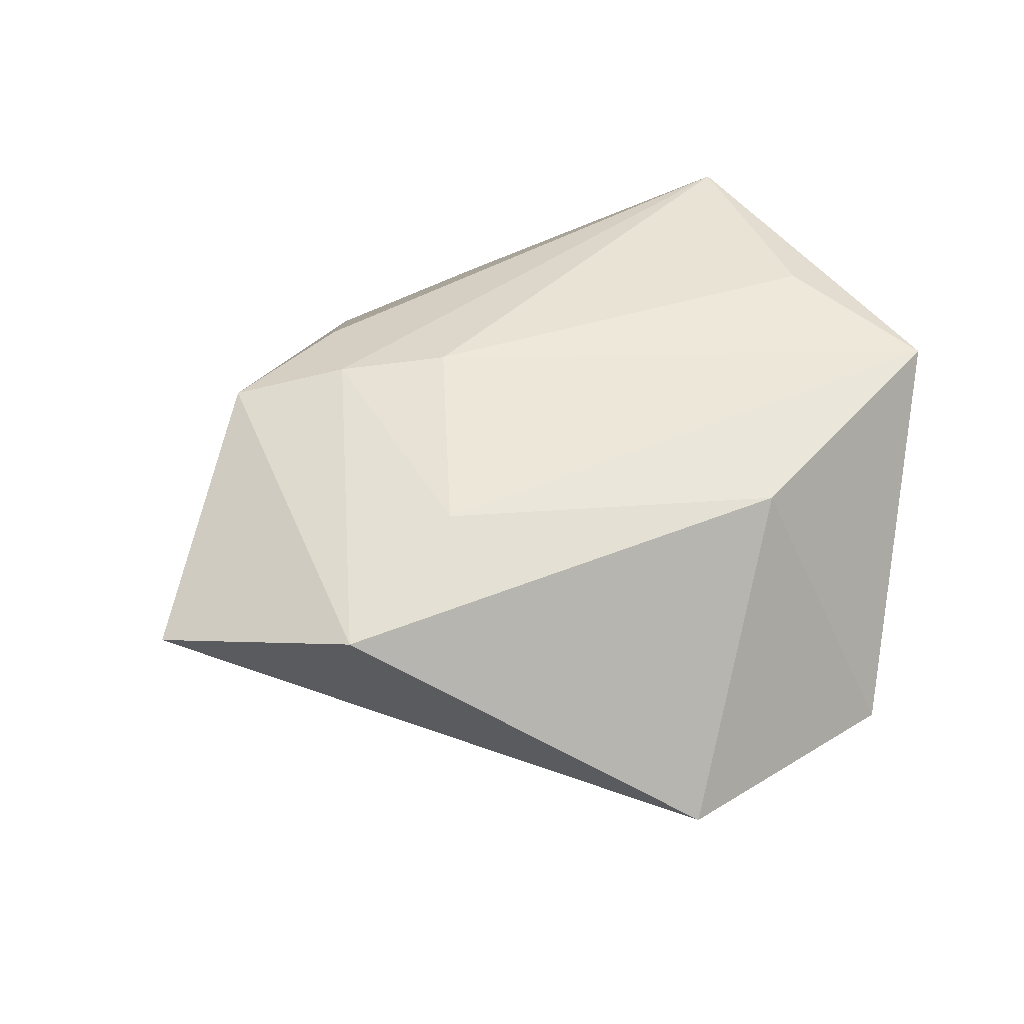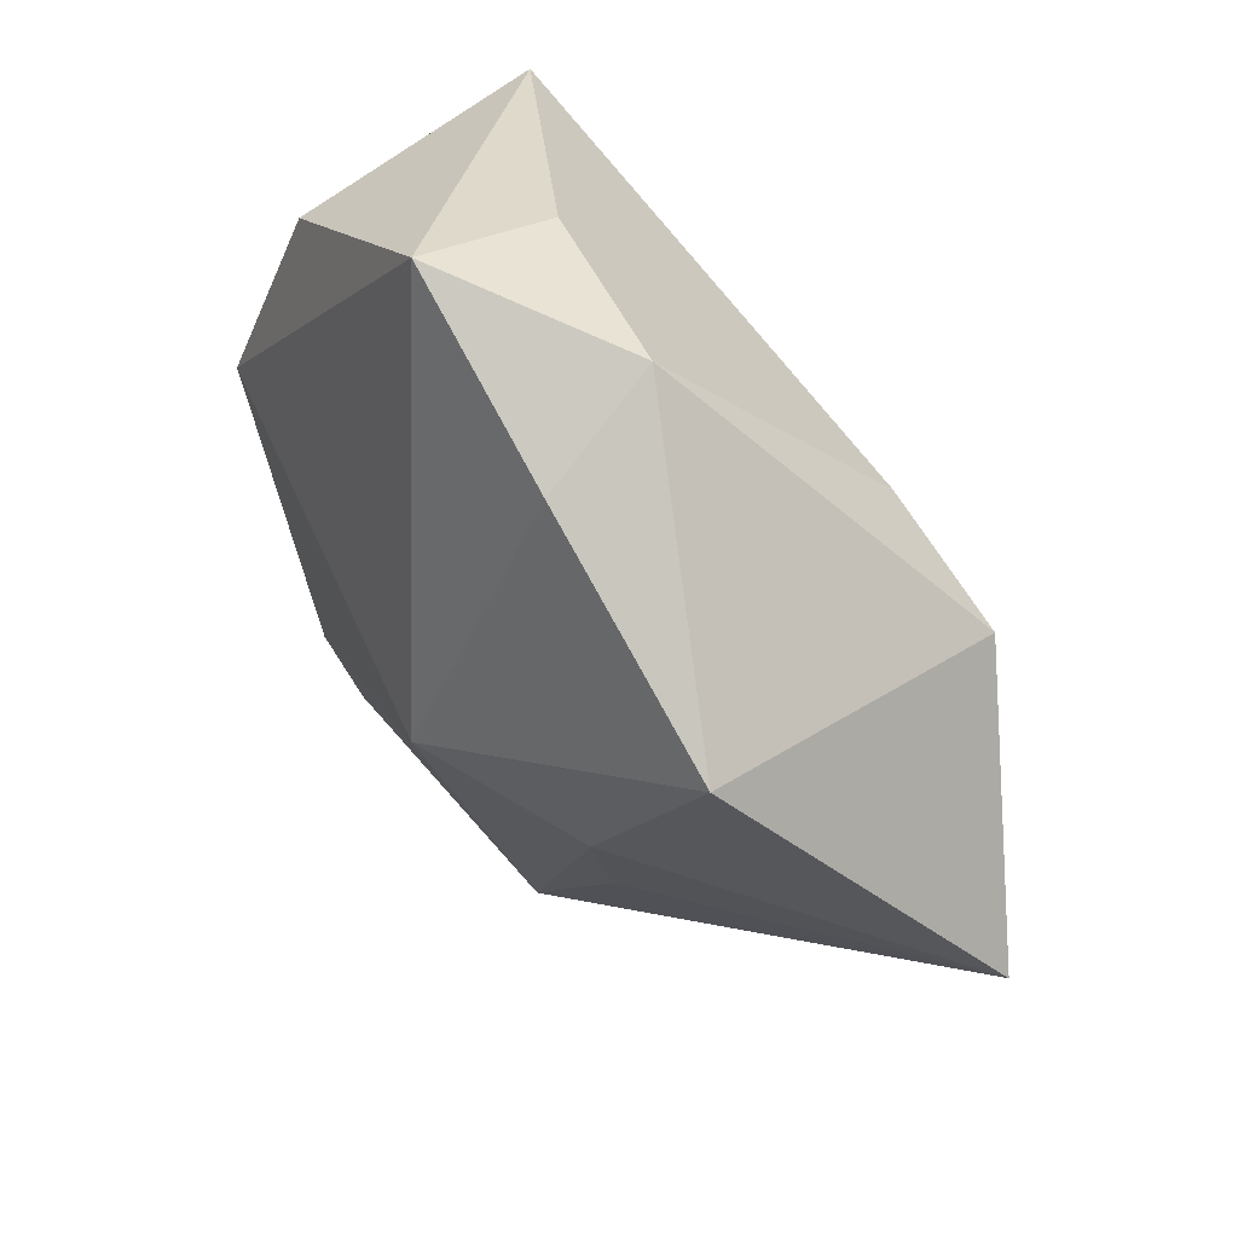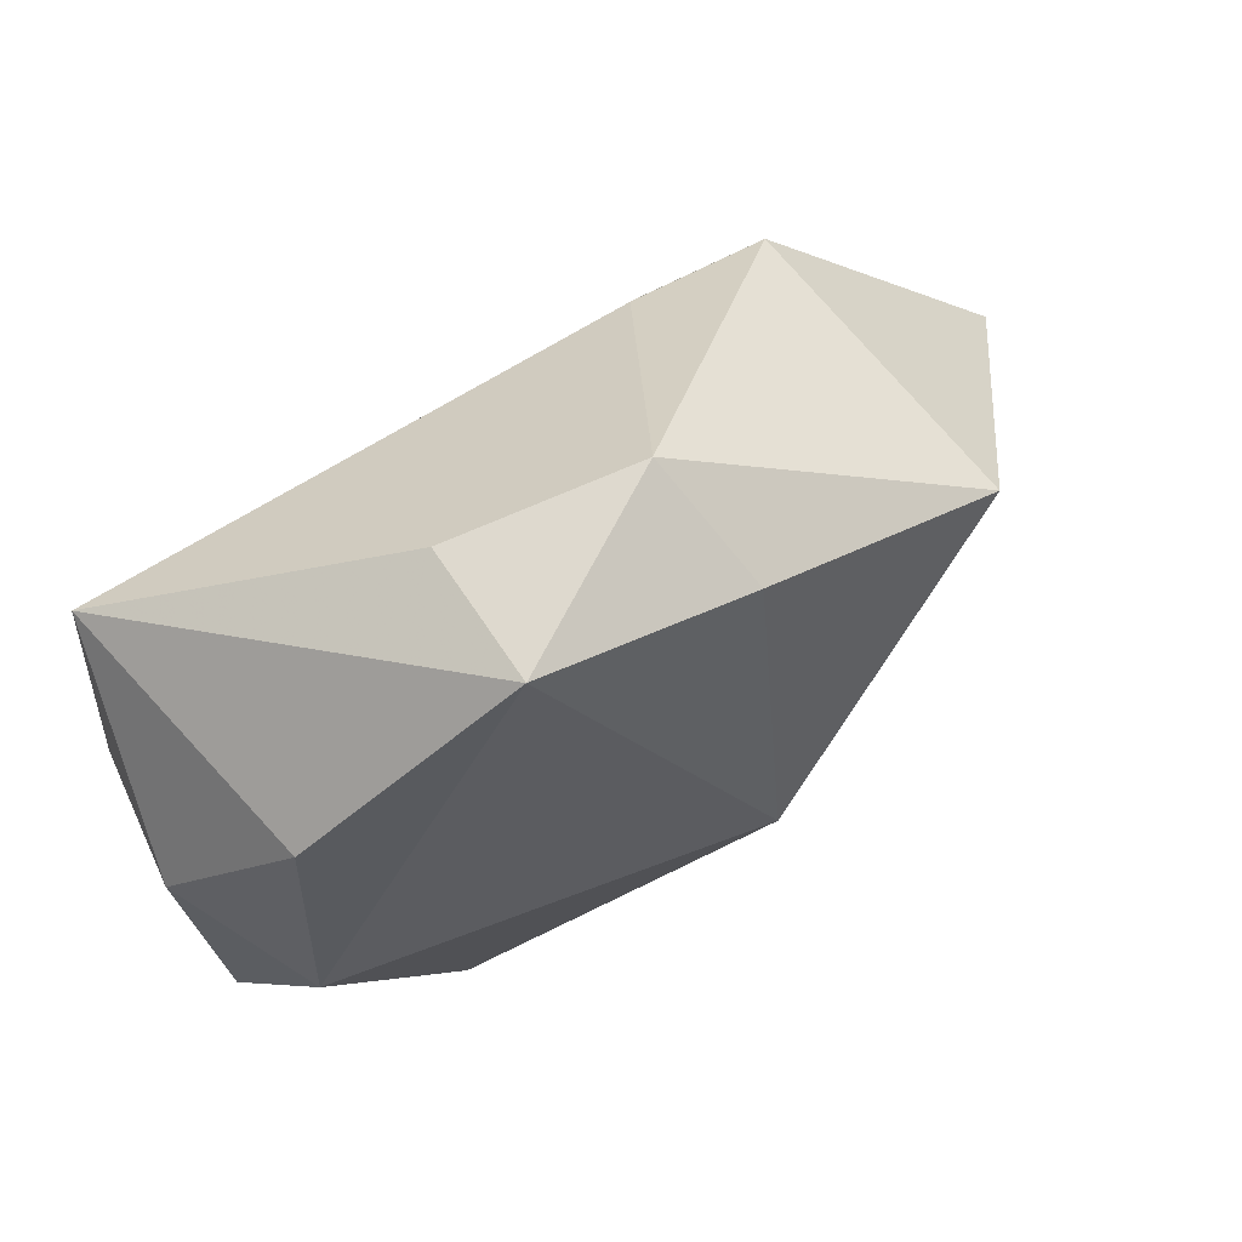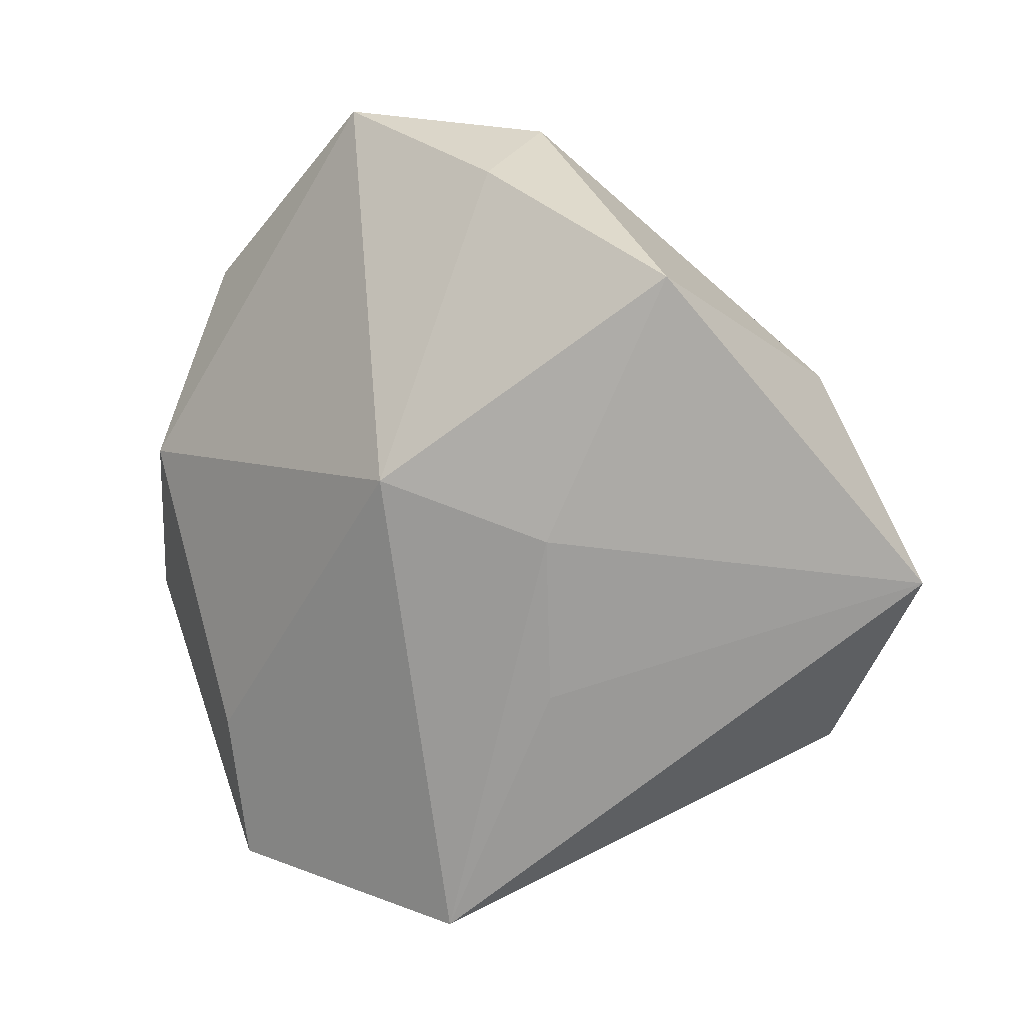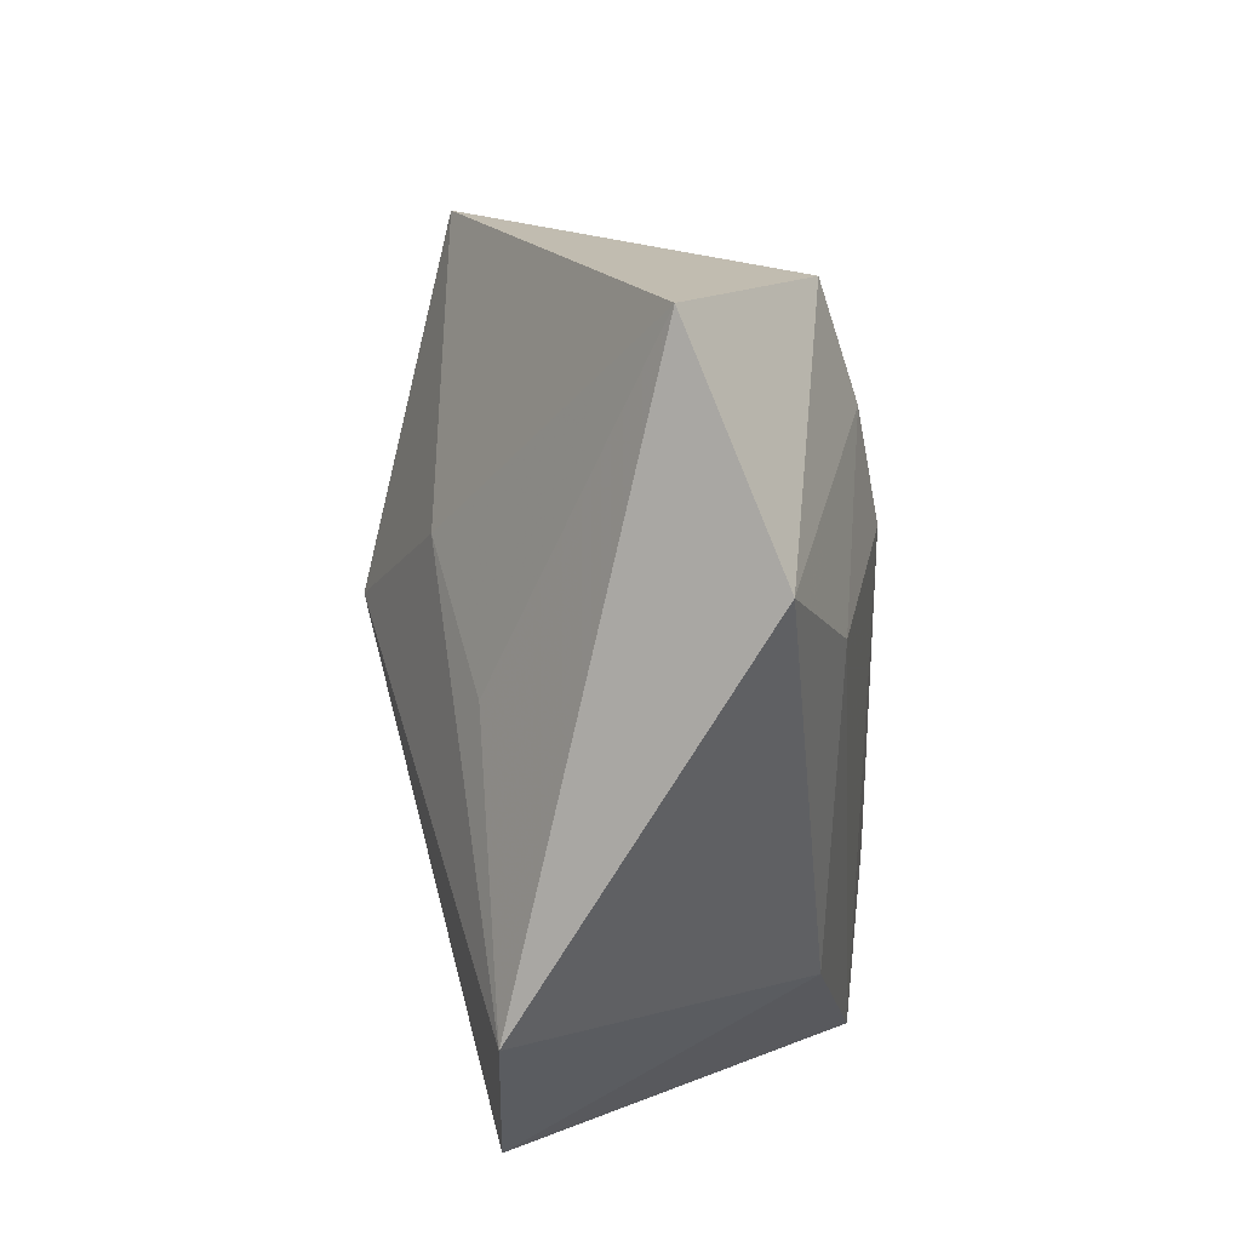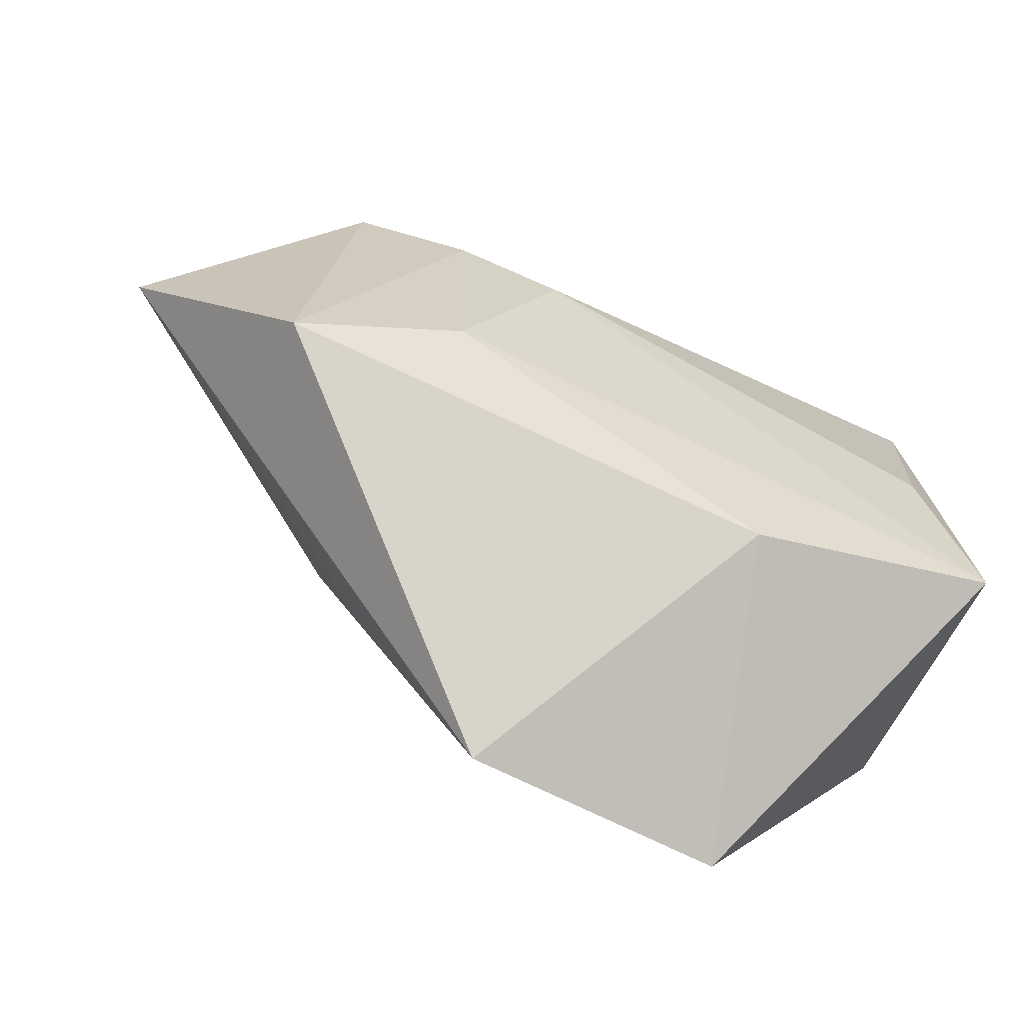
<metadata>
{"format":"obj","ext":"obj","renderer":"f3d","projection":"perspective","resolution":1024,"background":"white","views":[{"elev":44.5,"azim":-27.1,"up":"+Z"},{"elev":57.7,"azim":-127.5,"up":"+Y"},{"elev":75.7,"azim":146.2,"up":"+Y"},{"elev":1.4,"azim":-142.9,"up":"+Y"},{"elev":-39.0,"azim":-86.6,"up":"+Y"},{"elev":-71.0,"azim":-26.4,"up":"+Y"}]}
</metadata>
<code>
v 0.03182 0.02868 -0.009939
v -0.02437 -0.003638 -0.01842
v -0.0253 0.009549 0.0218
v 0.03645 0.02516 0.02047
v 0.03402 -0.0002461 0.0219
v -0.02377 -0.01757 0.01945
v -0.02145 -0.02118 -0.01372
v 0.04309 -0.01031 -0.009273
v -0.05737 -0.008074 0.005635
v -0.008089 0.003006 -0.02717
v 0.03635 0.00634 -0.01692
v -0.01321 0.03769 -0.01438
v -0.01084 0.04379 -0.001097
v 0.02302 -0.04245 -0.01515
v 0.04296 0.01378 -0.002706
v -0.03845 0.02472 -0.01616
v -0.01405 0.004128 0.02346
v 0.01316 -0.02939 0.01636
v 0.04172 -0.0178 0.01947
v 0.008795 0.04659 -0.01197
v 0.008437 0.04124 0.003314
v -0.04079 -0.02651 0.01465
v -0.006275 -0.04842 -0.01261
v -0.0372 0.01502 0.01836
v -0.02189 0.02008 0.01866
v 0.02324 -0.02646 -0.01863
f 9 23 22
f 18 22 23
f 18 14 19
f 23 14 18
f 9 16 2
f 1 11 20
f 1 15 11
f 19 14 8
f 8 15 19
f 11 15 8
f 22 18 6
f 6 3 22
f 17 3 6
f 6 18 19
f 19 17 6
f 7 23 9
f 9 2 7
f 7 2 23
f 10 14 23
f 23 2 10
f 20 11 10
f 10 2 16
f 12 13 20
f 16 13 12
f 20 10 12
f 12 10 16
f 4 1 20
f 15 1 4
f 19 15 4
f 25 3 4
f 4 3 17
f 25 13 24
f 24 3 25
f 24 16 9
f 24 13 16
f 9 22 24
f 22 3 24
f 26 10 11
f 14 10 26
f 11 8 26
f 26 8 14
f 20 13 21
f 21 4 20
f 21 13 25
f 25 4 21
f 5 17 19
f 19 4 5
f 5 4 17

</code>
